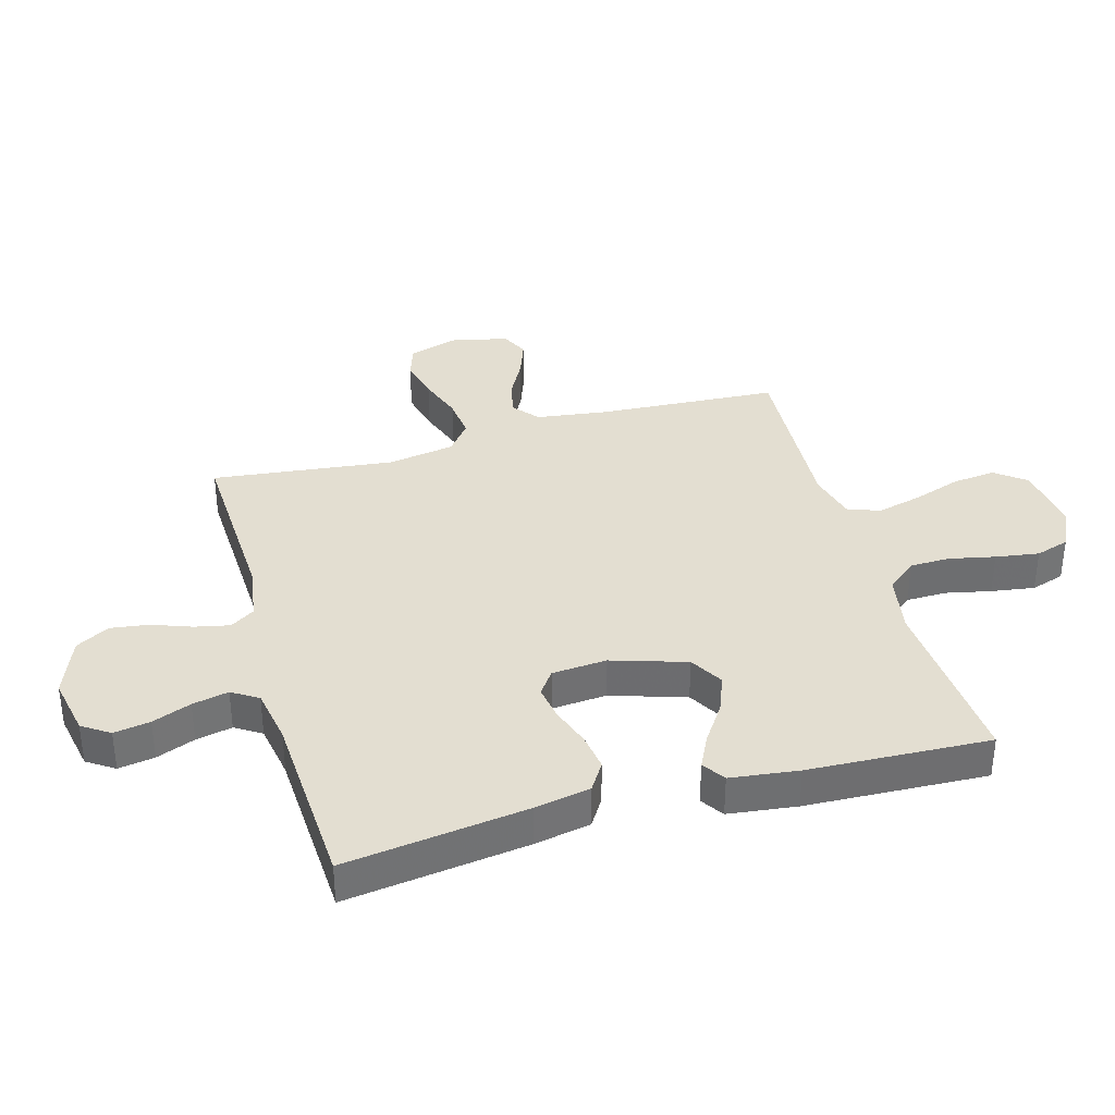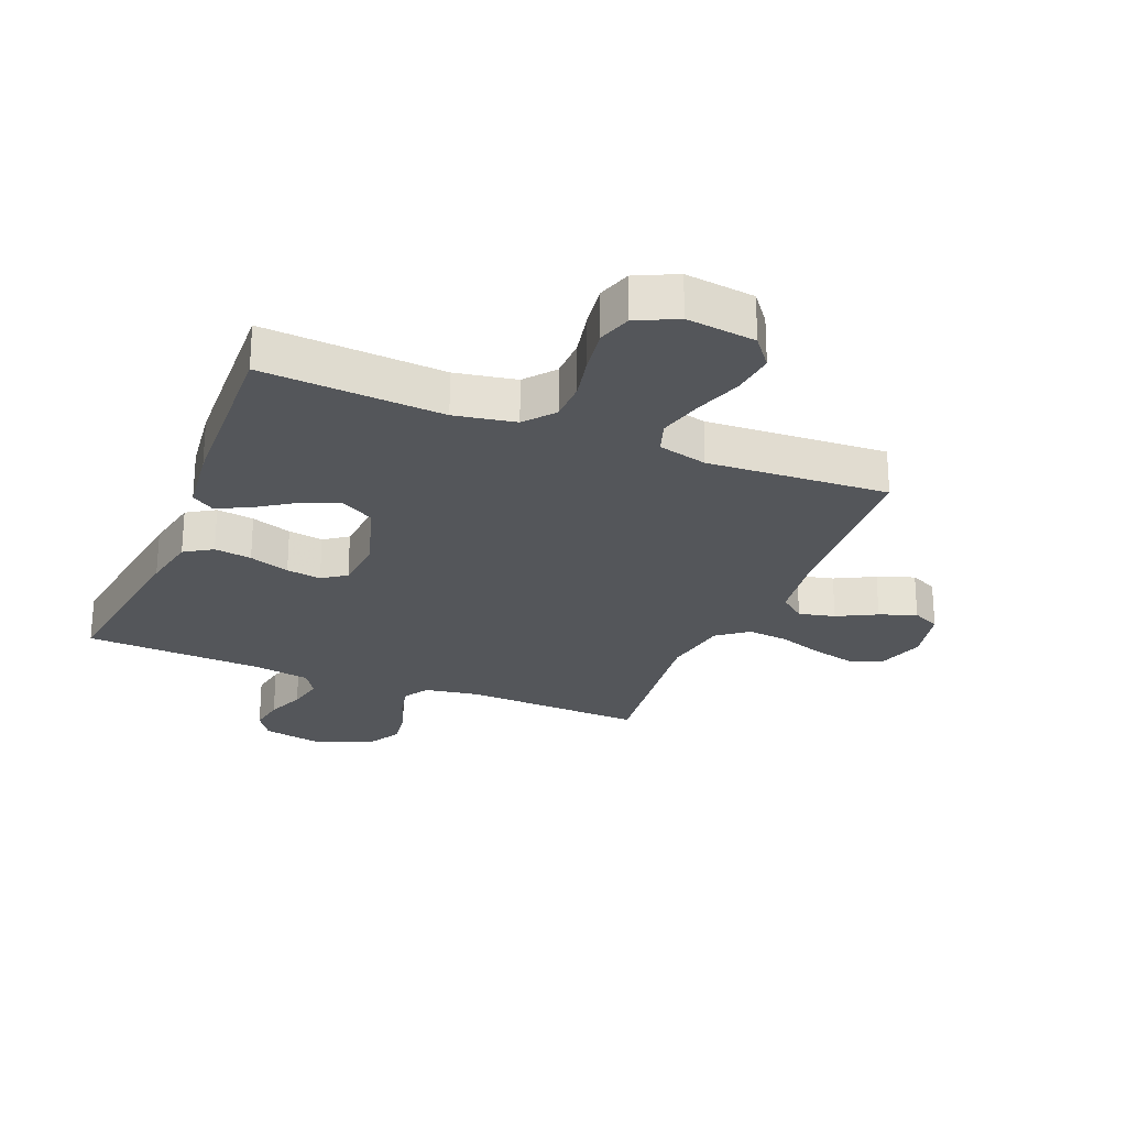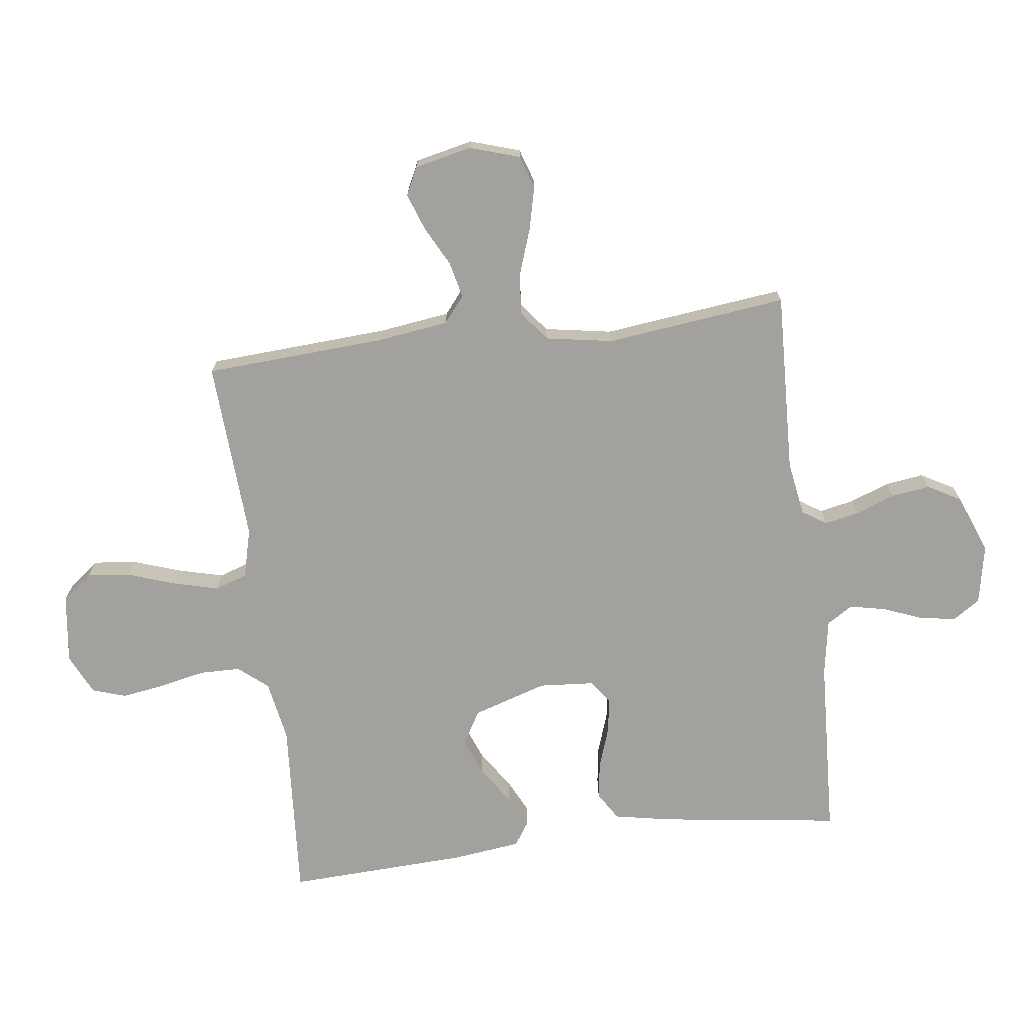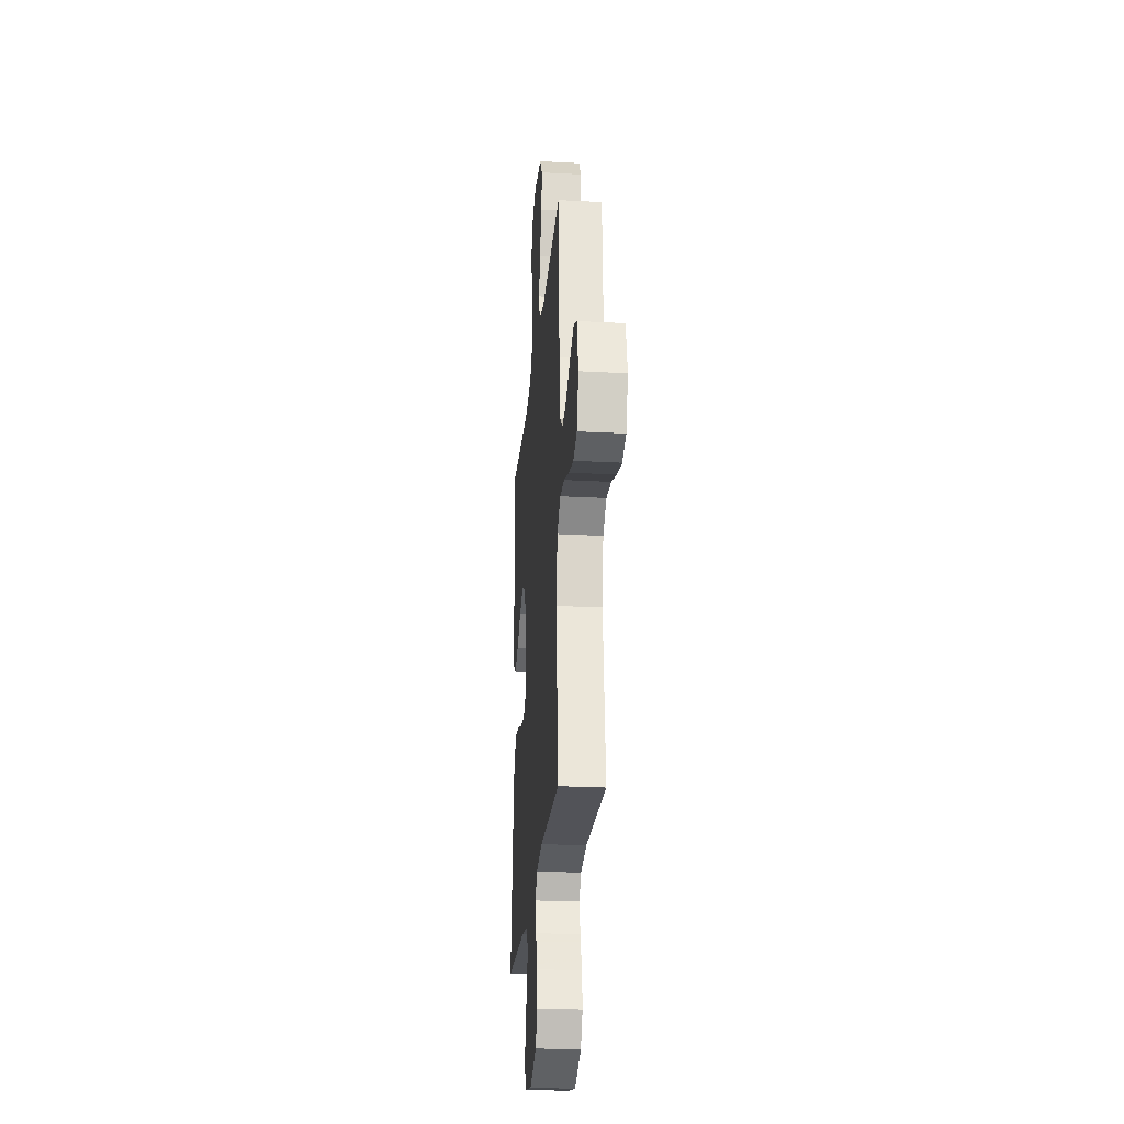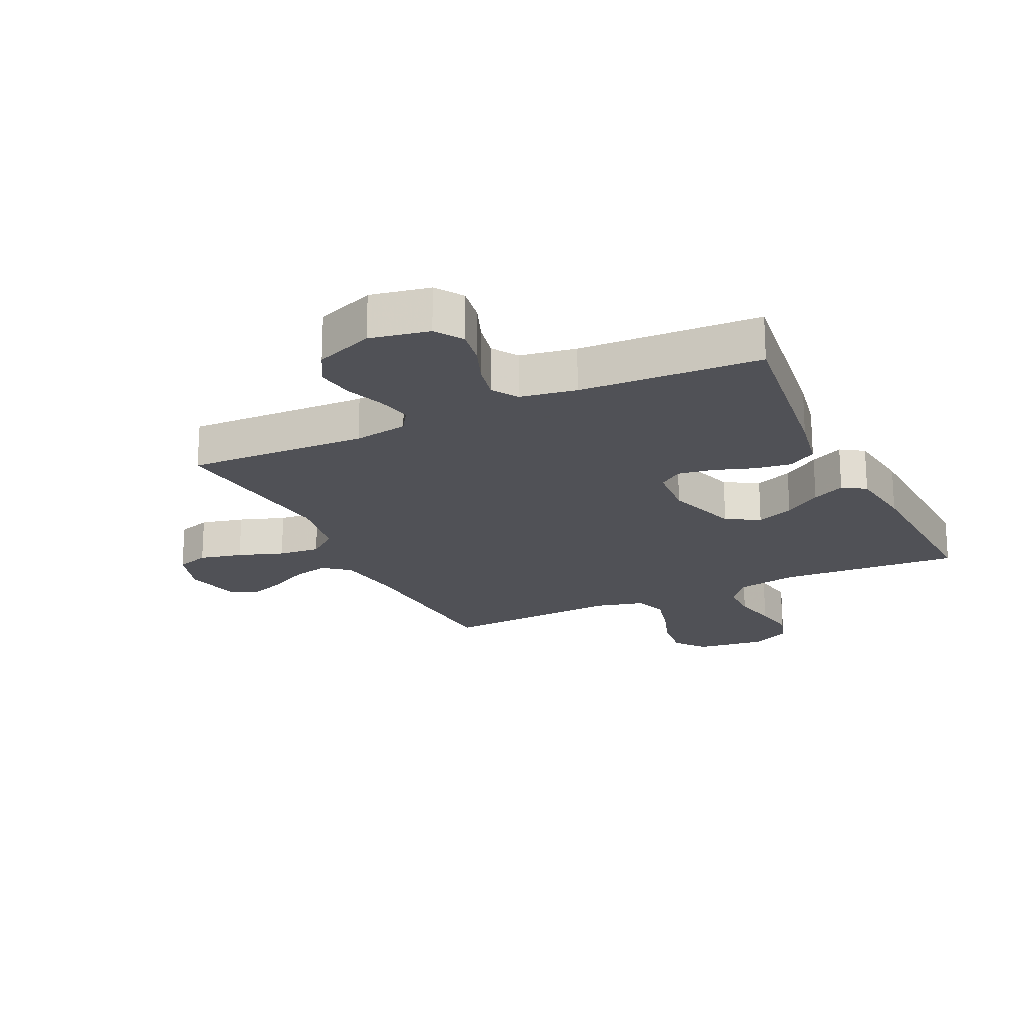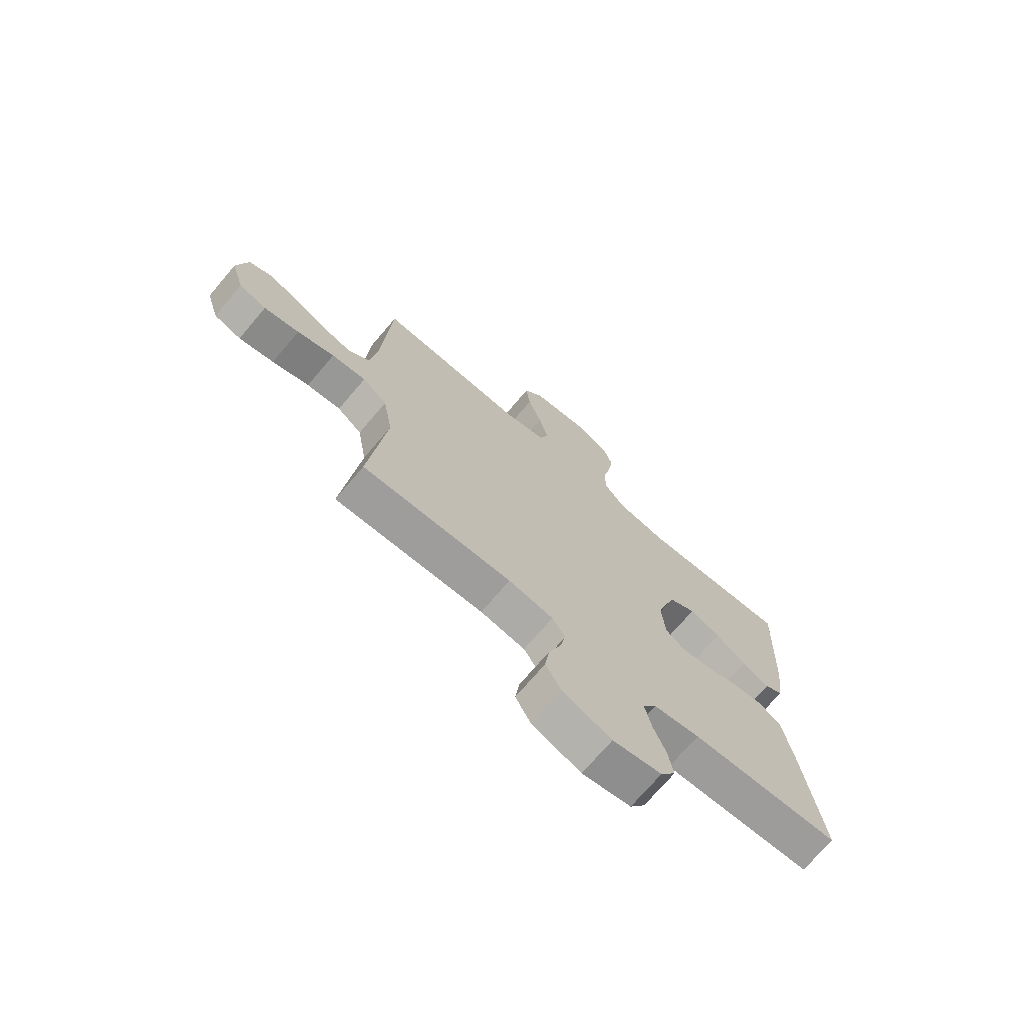
<metadata>
{"format":"obj","ext":"obj","renderer":"f3d","projection":"perspective","resolution":1024,"background":"white","views":[{"elev":36.0,"azim":-105.8,"up":"+Y"},{"elev":-25.3,"azim":-22.1,"up":"+Y"},{"elev":-72.0,"azim":97.3,"up":"+Y"},{"elev":-24.9,"azim":85.0,"up":"+Z"},{"elev":-20.3,"azim":-154.4,"up":"+Y"},{"elev":-71.8,"azim":139.7,"up":"+Z"}]}
</metadata>
<code>
v 0.5 0.07 -0.5
v 0.2 0.07 -0.488
v 0.11 0.07 -0.503
v 0.084 0.07 -0.543
v 0.096 0.07 -0.6
v 0.12 0.07 -0.665
v 0.129 0.07 -0.729
v 0.098 0.07 -0.784
v 0 0.07 -0.822
v -0.098 0.07 -0.803
v -0.128 0.07 -0.758
v -0.118 0.07 -0.698
v -0.093 0.07 -0.634
v -0.08 0.07 -0.574
v -0.107 0.07 -0.531
v -0.2 0.07 -0.515
v -0.5 0.07 -0.5
v -0.459 0.07 -0.2
v -0.441 0.07 -0.107
v -0.395 0.07 -0.078
v -0.333 0.07 -0.087
v -0.266 0.07 -0.11
v -0.208 0.07 -0.119
v -0.169 0.07 -0.091
v -0.162 0.07 0
v -0.201 0.07 0.123
v -0.256 0.07 0.155
v -0.318 0.07 0.131
v -0.38 0.07 0.089
v -0.435 0.07 0.062
v -0.473 0.07 0.087
v -0.487 0.07 0.2
v -0.5 0.07 0.5
v -0.2 0.07 0.479
v -0.099 0.07 0.497
v -0.059 0.07 0.546
v -0.058 0.07 0.613
v -0.074 0.07 0.688
v -0.085 0.07 0.76
v -0.067 0.07 0.816
v 0 0.07 0.848
v 0.115 0.07 0.833
v 0.154 0.07 0.783
v 0.146 0.07 0.711
v 0.119 0.07 0.632
v 0.1 0.07 0.558
v 0.118 0.07 0.504
v 0.2 0.07 0.483
v 0.5 0.07 0.5
v 0.518 0.07 0.2
v 0.534 0.07 0.082
v 0.577 0.07 0.047
v 0.637 0.07 0.061
v 0.702 0.07 0.095
v 0.763 0.07 0.117
v 0.809 0.07 0.095
v 0.83 0.07 0
v 0.804 0.07 -0.082
v 0.749 0.07 -0.1
v 0.678 0.07 -0.083
v 0.603 0.07 -0.057
v 0.534 0.07 -0.05
v 0.484 0.07 -0.089
v 0.465 0.07 -0.2
v 0.5 0 -0.5
v 0.2 0 -0.488
v 0.11 0 -0.503
v 0.084 0 -0.543
v 0.096 0 -0.6
v 0.12 0 -0.665
v 0.129 0 -0.729
v 0.098 0 -0.784
v 0 0 -0.822
v -0.098 0 -0.803
v -0.128 0 -0.758
v -0.118 0 -0.698
v -0.093 0 -0.634
v -0.08 0 -0.574
v -0.107 0 -0.531
v -0.2 0 -0.515
v -0.5 0 -0.5
v -0.459 0 -0.2
v -0.441 0 -0.107
v -0.395 0 -0.078
v -0.333 0 -0.087
v -0.266 0 -0.11
v -0.208 0 -0.119
v -0.169 0 -0.091
v -0.162 0 0
v -0.201 0 0.123
v -0.256 0 0.155
v -0.318 0 0.131
v -0.38 0 0.089
v -0.435 0 0.062
v -0.473 0 0.087
v -0.487 0 0.2
v -0.5 0 0.5
v -0.2 0 0.479
v -0.099 0 0.497
v -0.059 0 0.546
v -0.058 0 0.613
v -0.074 0 0.688
v -0.085 0 0.76
v -0.067 0 0.816
v 0 0 0.848
v 0.115 0 0.833
v 0.154 0 0.783
v 0.146 0 0.711
v 0.119 0 0.632
v 0.1 0 0.558
v 0.118 0 0.504
v 0.2 0 0.483
v 0.5 0 0.5
v 0.518 0 0.2
v 0.534 0 0.082
v 0.577 0 0.047
v 0.637 0 0.061
v 0.702 0 0.095
v 0.763 0 0.117
v 0.809 0 0.095
v 0.83 0 0
v 0.804 0 -0.082
v 0.749 0 -0.1
v 0.678 0 -0.083
v 0.603 0 -0.057
v 0.534 0 -0.05
v 0.484 0 -0.089
v 0.465 0 -0.2
f 59 60 61
f 58 59 61
f 57 58 61
f 56 57 61
f 55 56 61
f 54 55 61
f 53 54 61
f 52 53 61 62
f 51 52 62 63
f 48 49 50
f 50 51 63
f 48 50 63
f 47 48 63
f 43 44 45
f 42 43 45
f 41 42 45
f 40 41 45
f 39 40 45
f 38 39 45
f 37 38 45
f 36 37 45 46
f 35 36 46 47
f 32 33 34
f 31 32 34
f 30 31 34
f 29 30 34
f 28 29 34
f 34 35 47
f 28 34 47
f 27 28 47
f 20 21 22
f 19 20 22
f 18 19 22
f 17 18 22
f 16 17 22
f 15 16 22 23
f 14 15 23 24
f 11 12 13
f 10 11 13
f 9 10 13
f 8 9 13
f 7 8 13
f 6 7 13
f 5 6 13
f 4 5 13 14
f 14 24 25
f 4 14 25
f 3 4 25
f 64 1 2
f 47 63 64
f 27 47 64
f 26 27 64
f 25 26 64
f 3 25 64
f 2 3 64
f 125 124 123
f 125 123 122
f 125 122 121
f 125 121 120
f 125 120 119
f 125 119 118
f 125 118 117
f 126 125 117 116
f 127 126 116 115
f 114 113 112
f 127 115 114
f 127 114 112
f 127 112 111
f 109 108 107
f 109 107 106
f 109 106 105
f 109 105 104
f 109 104 103
f 109 103 102
f 109 102 101
f 110 109 101 100
f 111 110 100 99
f 98 97 96
f 98 96 95
f 98 95 94
f 98 94 93
f 98 93 92
f 111 99 98
f 111 98 92
f 111 92 91
f 86 85 84
f 86 84 83
f 86 83 82
f 86 82 81
f 86 81 80
f 87 86 80 79
f 88 87 79 78
f 77 76 75
f 77 75 74
f 77 74 73
f 77 73 72
f 77 72 71
f 77 71 70
f 77 70 69
f 78 77 69 68
f 89 88 78
f 89 78 68
f 89 68 67
f 66 65 128
f 128 127 111
f 128 111 91
f 128 91 90
f 128 90 89
f 128 89 67
f 128 67 66
f 1 65 66 2
f 2 66 67 3
f 3 67 68 4
f 4 68 69 5
f 5 69 70 6
f 6 70 71 7
f 7 71 72 8
f 8 72 73 9
f 9 73 74 10
f 10 74 75 11
f 11 75 76 12
f 12 76 77 13
f 13 77 78 14
f 14 78 79 15
f 15 79 80 16
f 16 80 81 17
f 17 81 82 18
f 18 82 83 19
f 19 83 84 20
f 20 84 85 21
f 21 85 86 22
f 22 86 87 23
f 23 87 88 24
f 24 88 89 25
f 25 89 90 26
f 26 90 91 27
f 27 91 92 28
f 28 92 93 29
f 29 93 94 30
f 30 94 95 31
f 31 95 96 32
f 32 96 97 33
f 33 97 98 34
f 34 98 99 35
f 35 99 100 36
f 36 100 101 37
f 37 101 102 38
f 38 102 103 39
f 39 103 104 40
f 40 104 105 41
f 41 105 106 42
f 42 106 107 43
f 43 107 108 44
f 44 108 109 45
f 45 109 110 46
f 46 110 111 47
f 47 111 112 48
f 48 112 113 49
f 49 113 114 50
f 50 114 115 51
f 51 115 116 52
f 52 116 117 53
f 53 117 118 54
f 54 118 119 55
f 55 119 120 56
f 56 120 121 57
f 57 121 122 58
f 58 122 123 59
f 59 123 124 60
f 60 124 125 61
f 61 125 126 62
f 62 126 127 63
f 63 127 128 64
f 64 128 65 1

</code>
